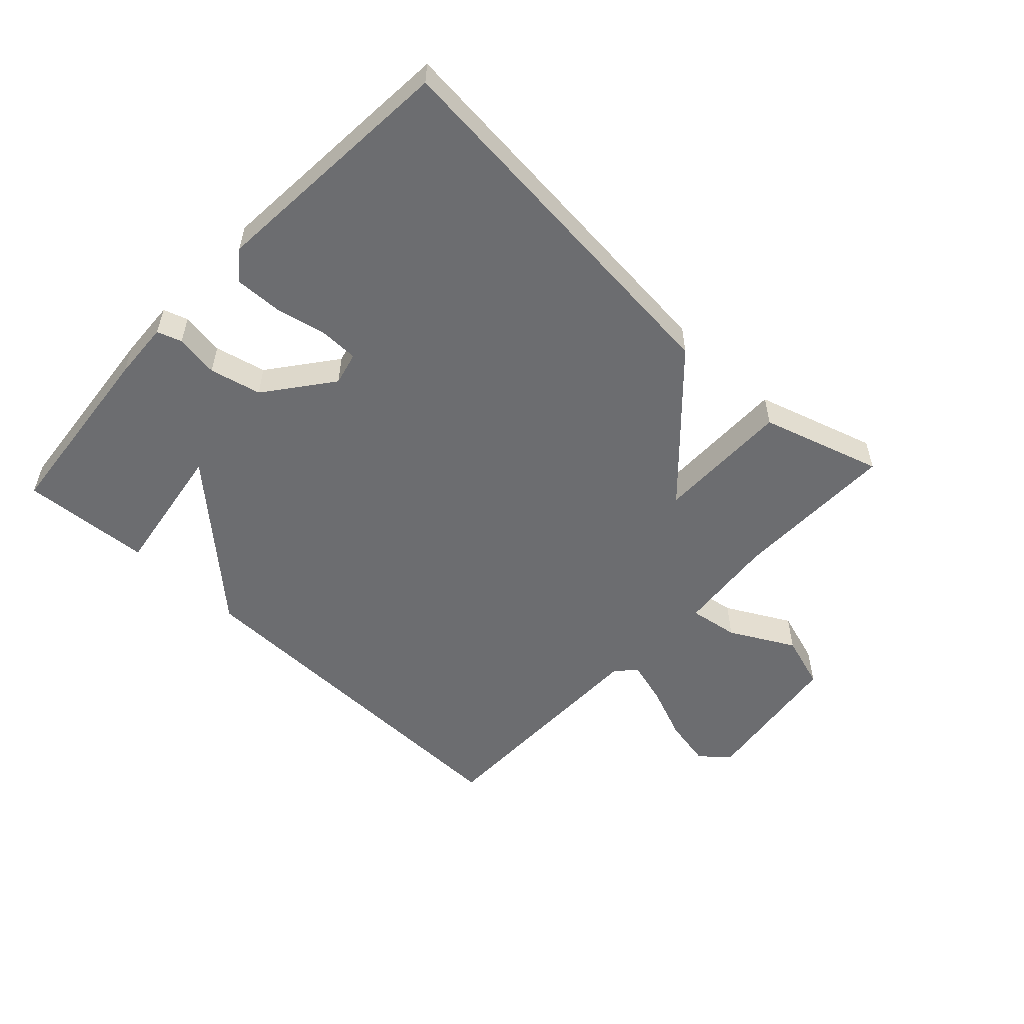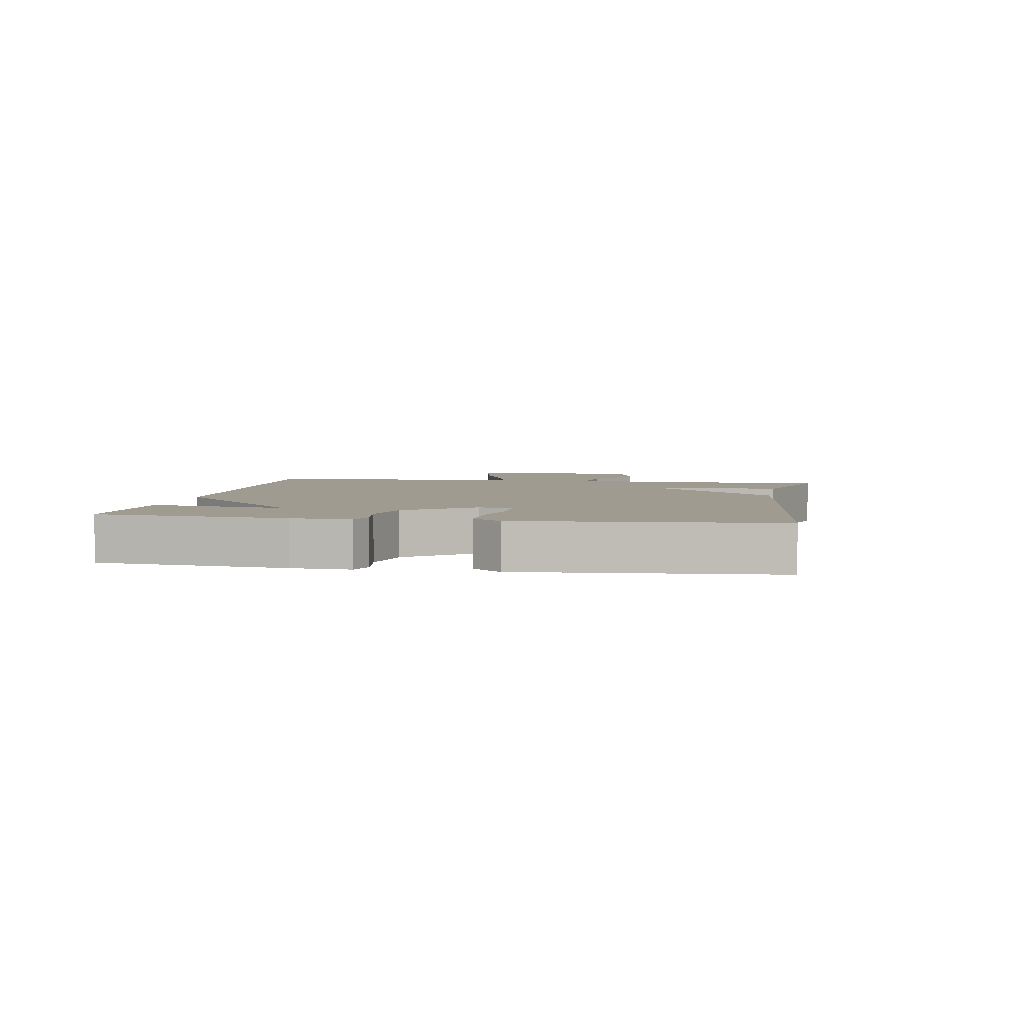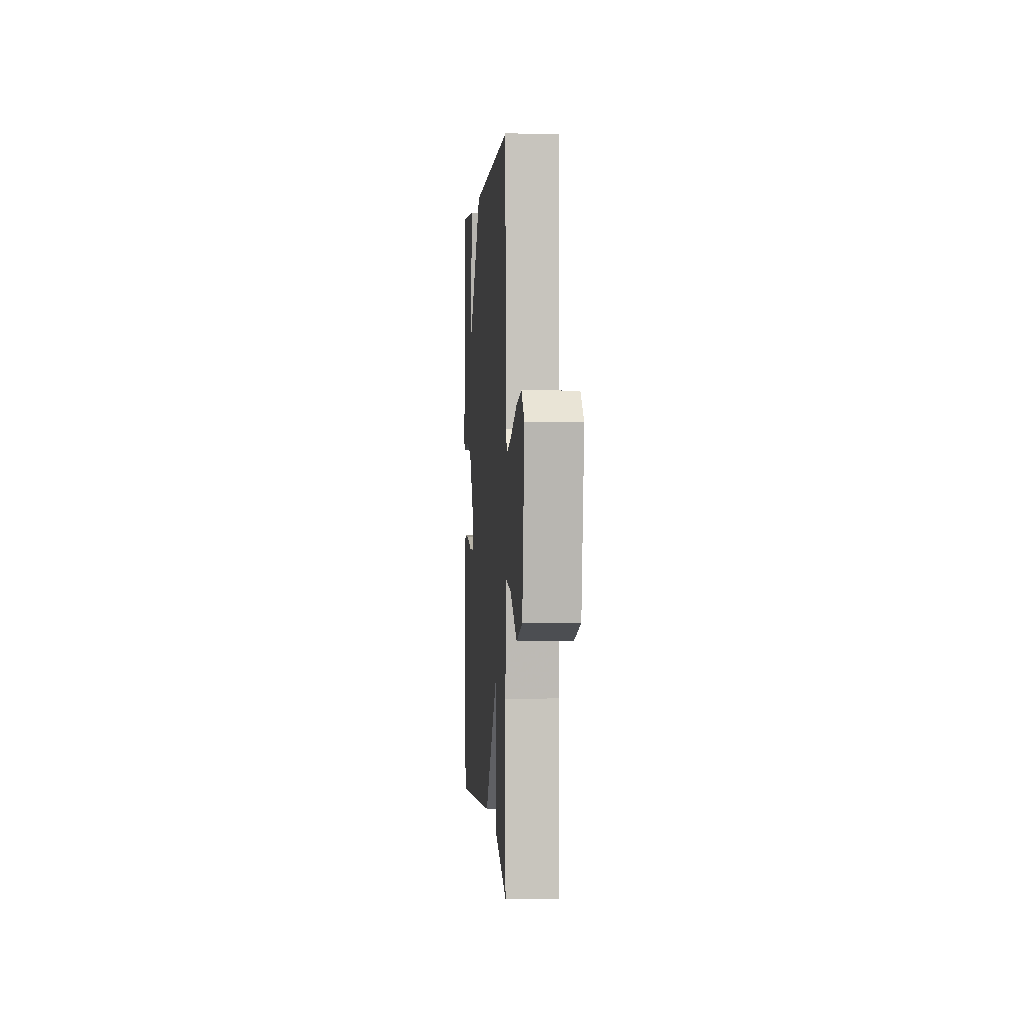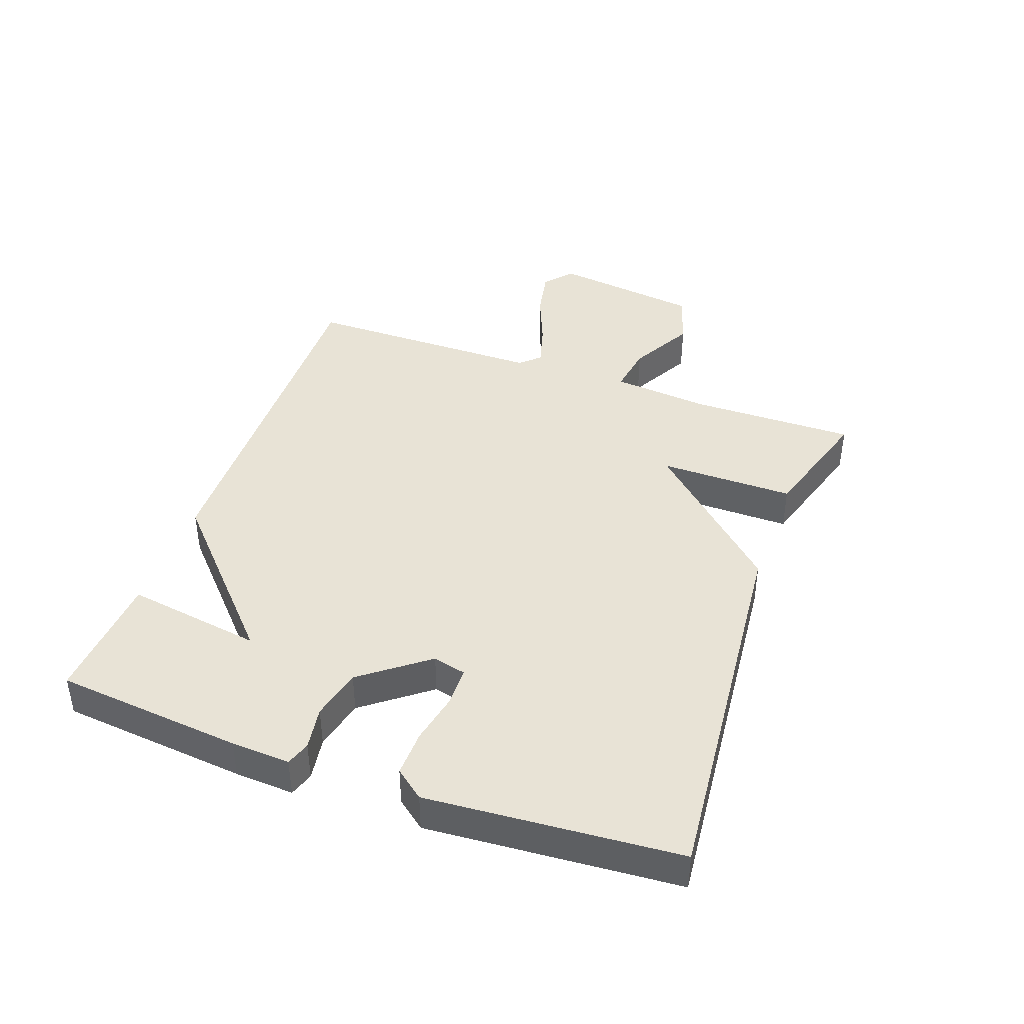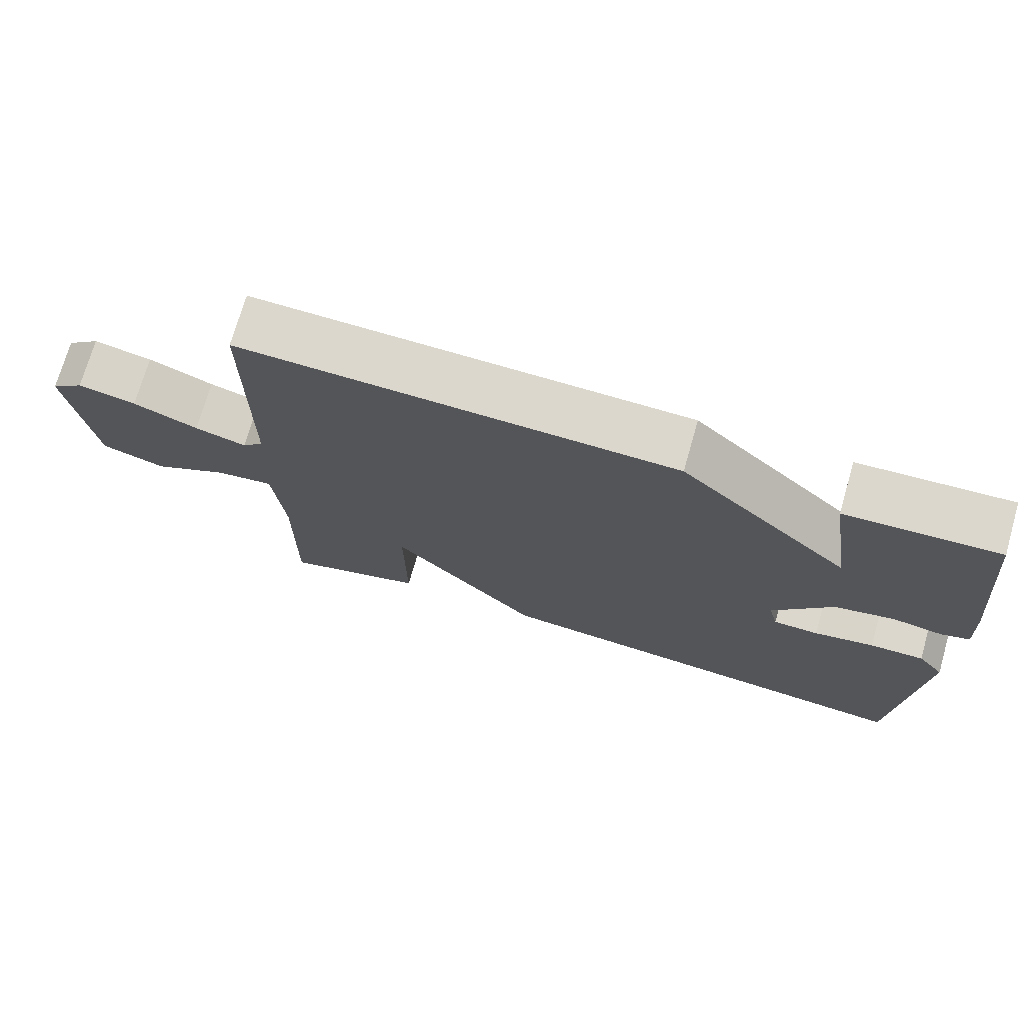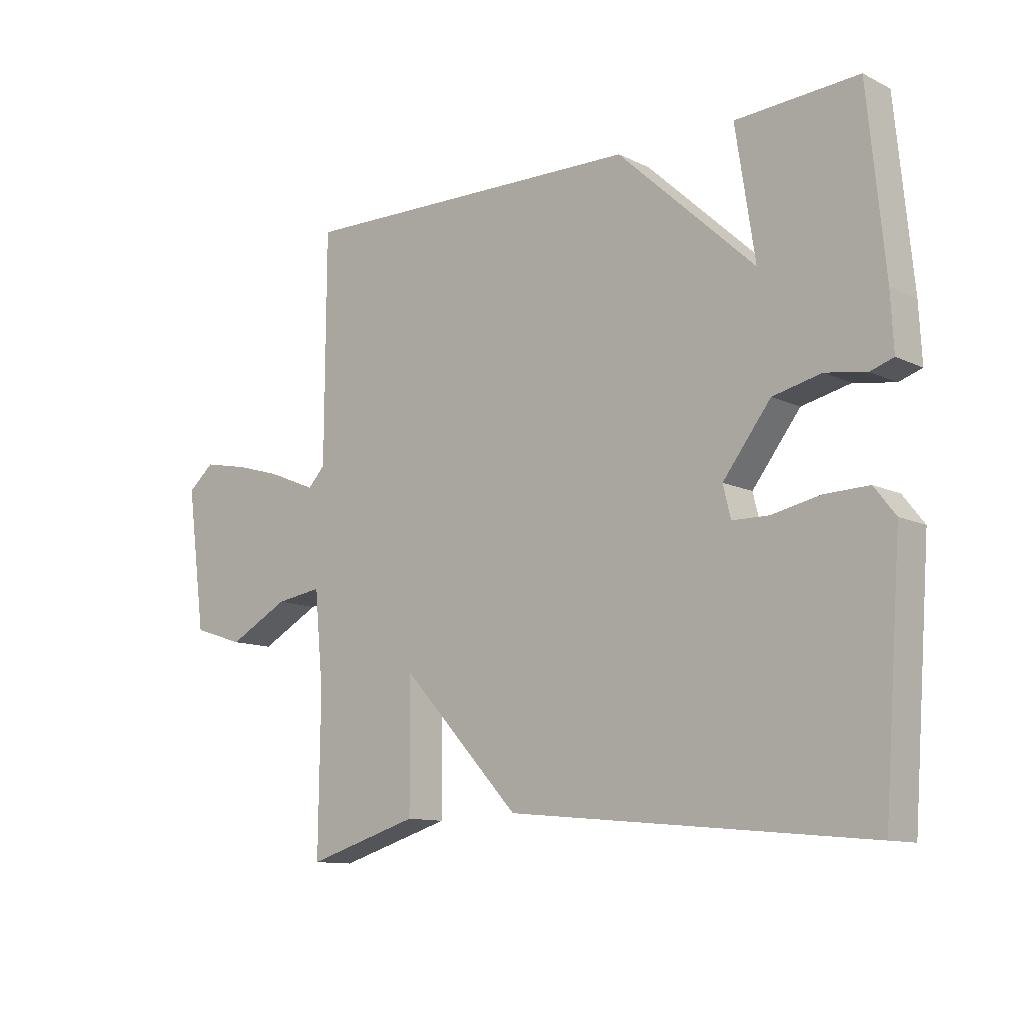
<metadata>
{"format":"obj","ext":"obj","renderer":"f3d","projection":"perspective","resolution":1024,"background":"white","views":[{"elev":-54.0,"azim":137.0,"up":"+Y"},{"elev":4.0,"azim":99.7,"up":"+Y"},{"elev":1.2,"azim":-94.2,"up":"+Z"},{"elev":41.6,"azim":109.9,"up":"+Y"},{"elev":72.8,"azim":16.0,"up":"+Z"},{"elev":-11.3,"azim":40.8,"up":"+Z"}]}
</metadata>
<code>
v -0.5 0.07 -0.5
v -0.497 0.07 -0.237
v -0.512 0.07 -0.079
v -0.591 0.07 -0.091
v -0.694 0.07 -0.146
v -0.781 0.07 -0.118
v -0.813 0.07 0.119
v -0.768 0.07 0.157
v -0.689 0.07 0.141
v -0.601 0.07 0.105
v -0.531 0.07 0.085
v -0.502 0.07 0.116
v -0.5 0.07 0.5
v 0.093 0.07 0.487
v 0.326 0.07 0.271
v 0.293 0.07 0.487
v 0.5 0.07 0.5
v 0.529 0.07 0.202
v 0.534 0.07 0.108
v 0.495 0.07 0.095
v 0.426 0.07 0.106
v 0.344 0.07 0.087
v 0.263 0.07 -0.018
v 0.276 0.07 -0.071
v 0.338 0.07 -0.072
v 0.42 0.07 -0.055
v 0.494 0.07 -0.053
v 0.53 0.07 -0.099
v 0.5 0.07 -0.5
v -0.108 0.07 -0.442
v -0.309 0.07 -0.227
v -0.308 0.07 -0.442
v -0.5 0 -0.5
v -0.497 0 -0.237
v -0.512 0 -0.079
v -0.591 0 -0.091
v -0.694 0 -0.146
v -0.781 0 -0.118
v -0.813 0 0.119
v -0.768 0 0.157
v -0.689 0 0.141
v -0.601 0 0.105
v -0.531 0 0.085
v -0.502 0 0.116
v -0.5 0 0.5
v 0.093 0 0.487
v 0.326 0 0.271
v 0.293 0 0.487
v 0.5 0 0.5
v 0.529 0 0.202
v 0.534 0 0.108
v 0.495 0 0.095
v 0.426 0 0.106
v 0.344 0 0.087
v 0.263 0 -0.018
v 0.276 0 -0.071
v 0.338 0 -0.072
v 0.42 0 -0.055
v 0.494 0 -0.053
v 0.53 0 -0.099
v 0.5 0 -0.5
v -0.108 0 -0.442
v -0.309 0 -0.227
v -0.308 0 -0.442
f 31 32 1 2
f 29 30 31
f 28 29 31
f 27 28 31
f 26 27 31
f 25 26 31
f 31 2 3
f 25 31 3
f 24 25 3
f 23 24 3
f 22 23 3
f 21 22 3 4
f 19 20 21
f 18 19 21
f 17 18 21
f 16 17 21
f 15 16 21
f 14 15 21
f 13 14 21
f 12 13 21
f 11 12 21 4
f 5 6 7
f 4 5 7
f 11 4 7
f 10 11 7
f 7 8 9 10
f 34 33 64 63
f 63 62 61
f 63 61 60
f 63 60 59
f 63 59 58
f 63 58 57
f 35 34 63
f 35 63 57
f 35 57 56
f 35 56 55
f 35 55 54
f 36 35 54 53
f 53 52 51
f 53 51 50
f 53 50 49
f 53 49 48
f 53 48 47
f 53 47 46
f 53 46 45
f 53 45 44
f 36 53 44 43
f 39 38 37
f 39 37 36
f 39 36 43
f 39 43 42
f 42 41 40 39
f 1 33 34 2
f 2 34 35 3
f 3 35 36 4
f 4 36 37 5
f 5 37 38 6
f 6 38 39 7
f 7 39 40 8
f 8 40 41 9
f 9 41 42 10
f 10 42 43 11
f 11 43 44 12
f 12 44 45 13
f 13 45 46 14
f 14 46 47 15
f 15 47 48 16
f 16 48 49 17
f 17 49 50 18
f 18 50 51 19
f 19 51 52 20
f 20 52 53 21
f 21 53 54 22
f 22 54 55 23
f 23 55 56 24
f 24 56 57 25
f 25 57 58 26
f 26 58 59 27
f 27 59 60 28
f 28 60 61 29
f 29 61 62 30
f 30 62 63 31
f 31 63 64 32
f 32 64 33 1

</code>
